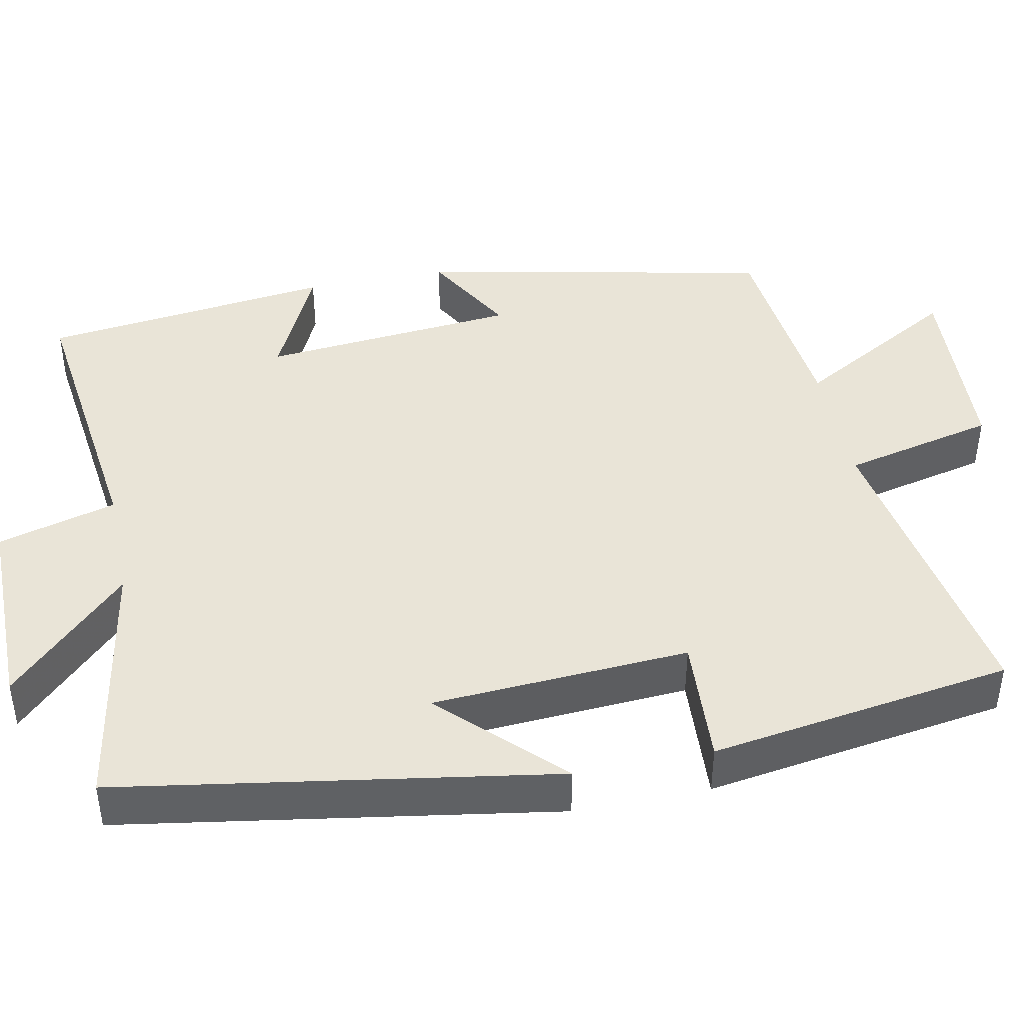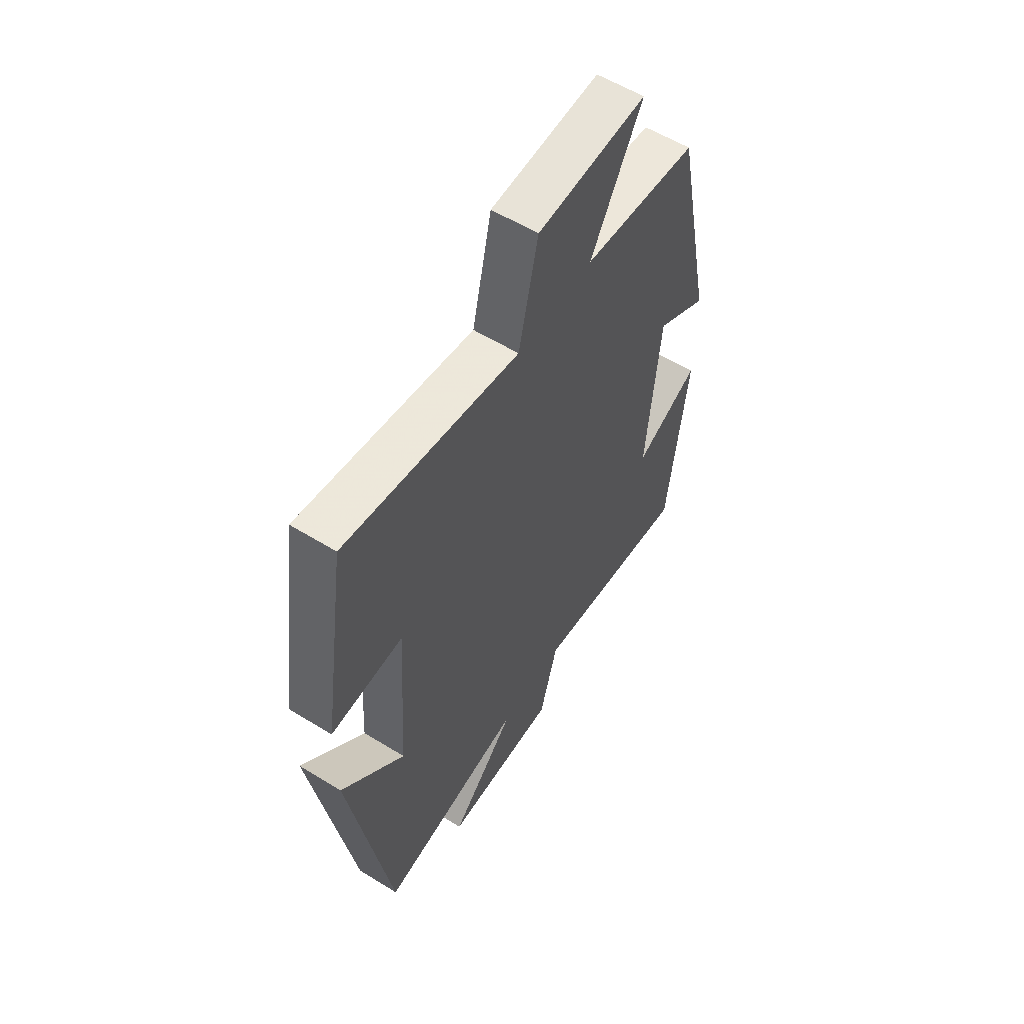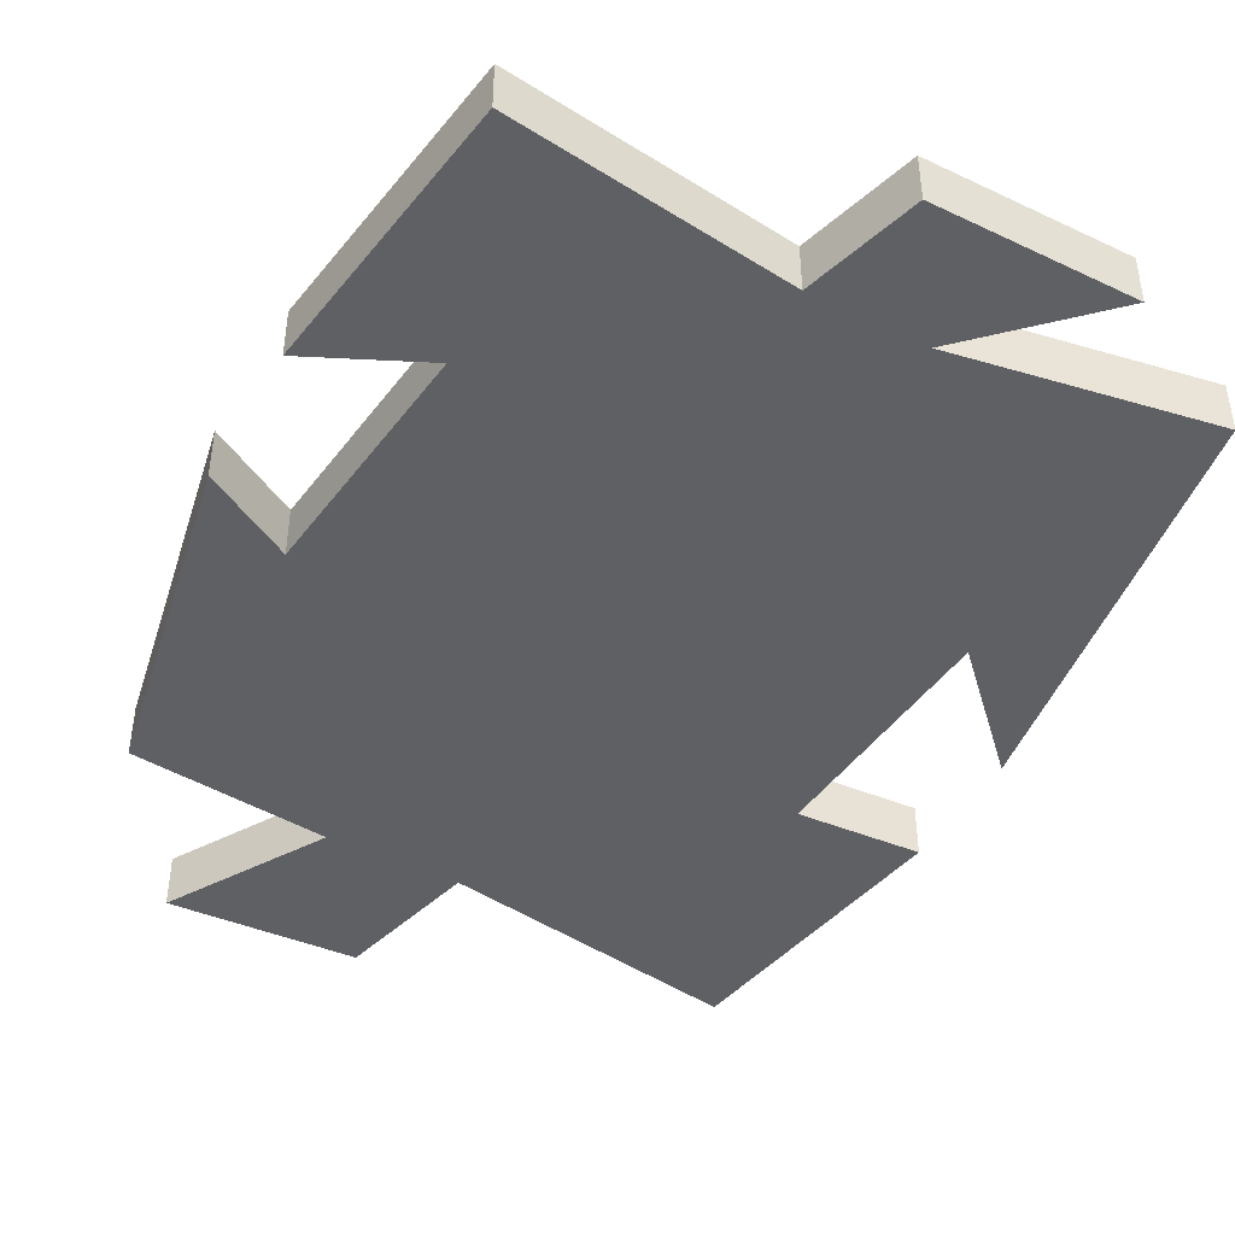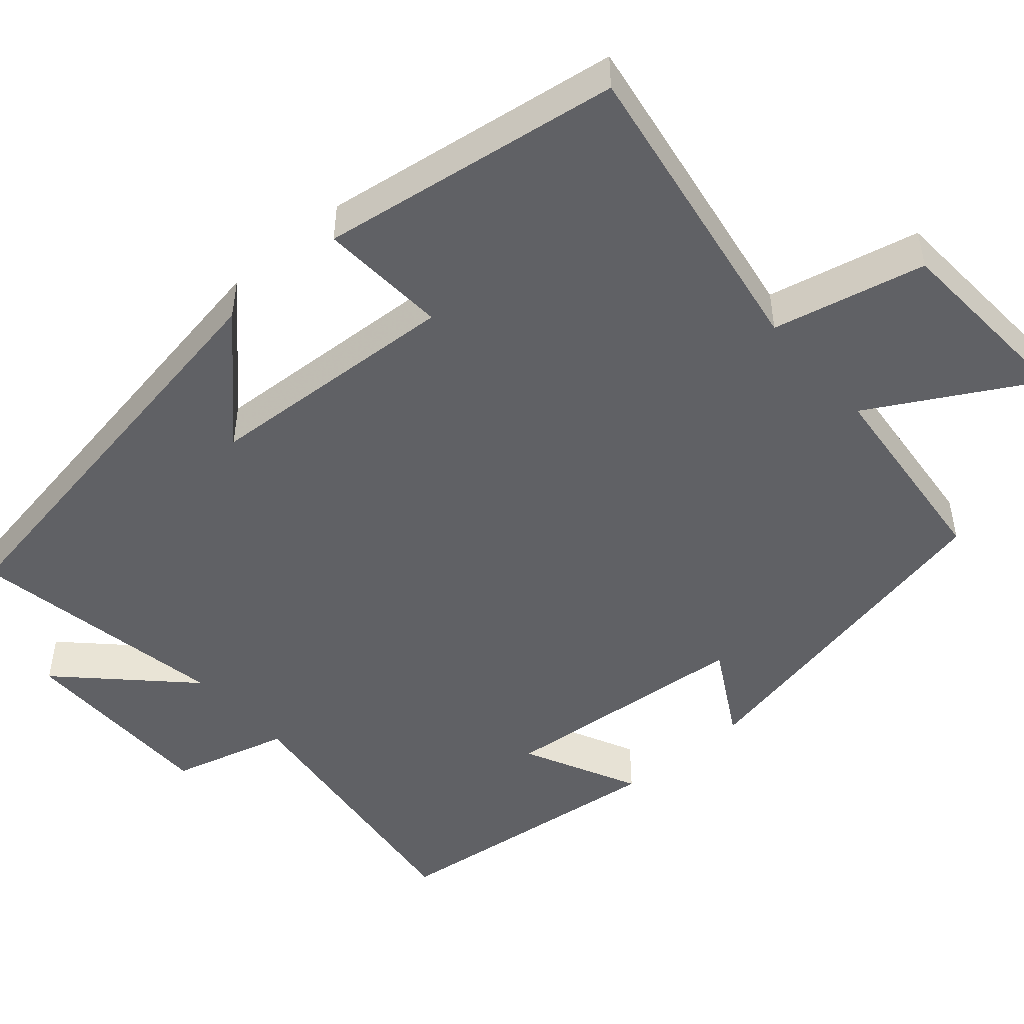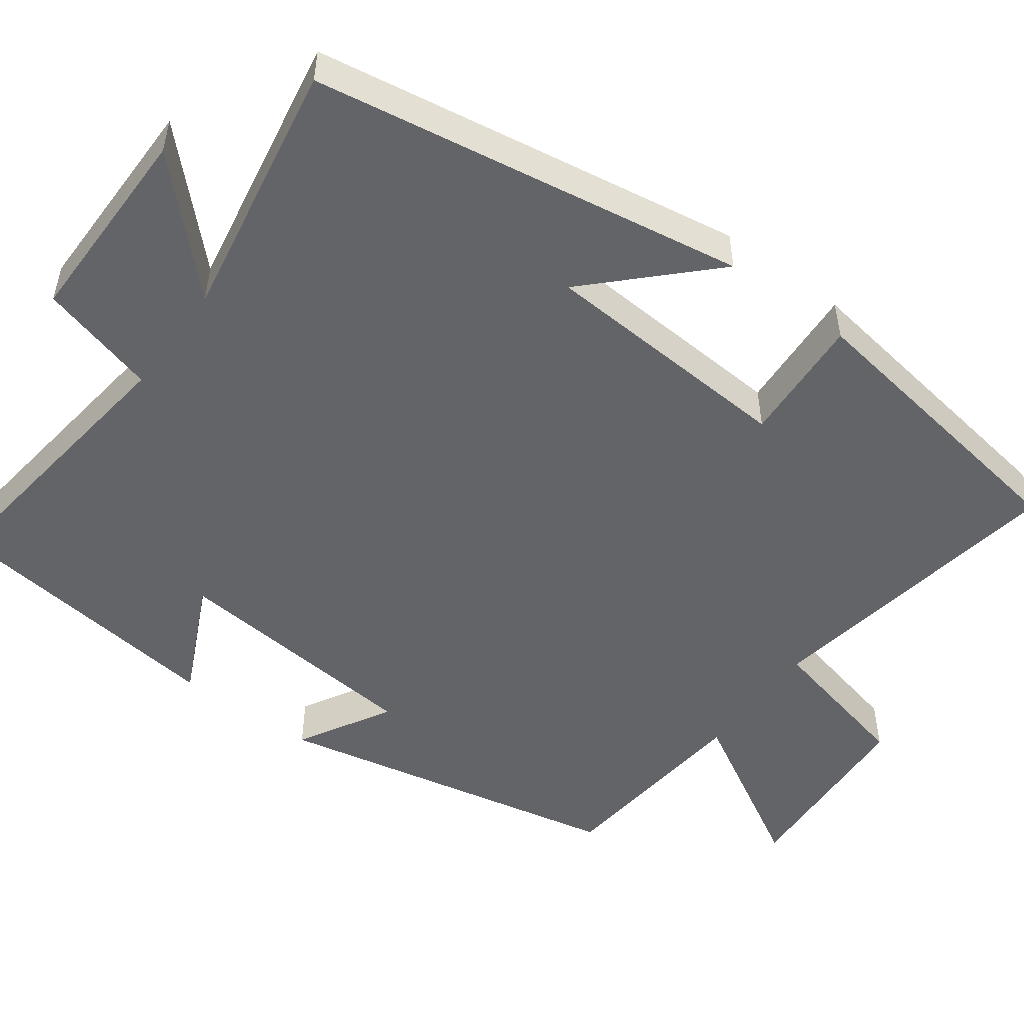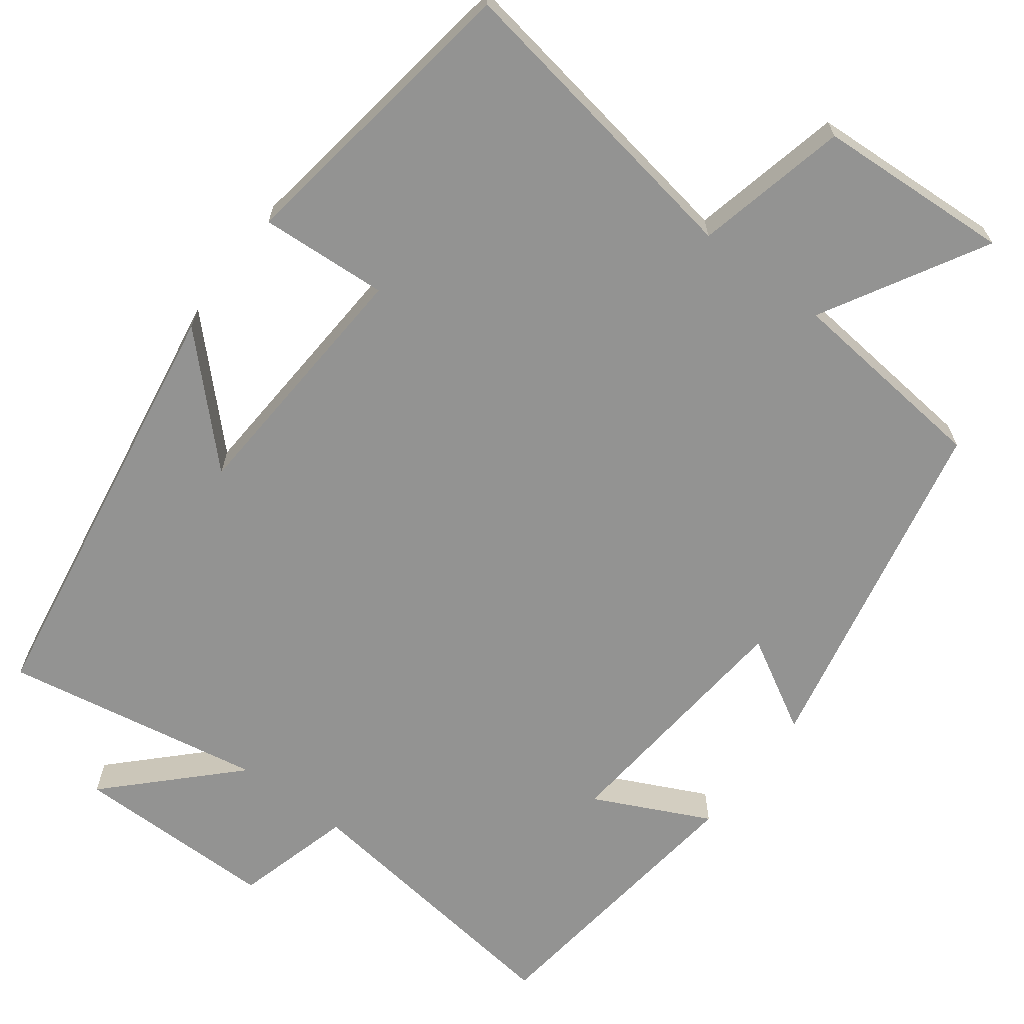
<metadata>
{"format":"obj","ext":"obj","renderer":"f3d","projection":"perspective","resolution":1024,"background":"white","views":[{"elev":43.2,"azim":-101.5,"up":"+Y"},{"elev":58.0,"azim":-57.5,"up":"+Z"},{"elev":-44.1,"azim":150.9,"up":"+Y"},{"elev":-48.6,"azim":-48.9,"up":"+Y"},{"elev":-51.1,"azim":-126.4,"up":"+Y"},{"elev":-66.6,"azim":-36.9,"up":"+Y"}]}
</metadata>
<code>
v -0.408 0.07 -0.56
v -0.5 0.07 0.001
v -0.354 0.07 -0.145
v -0.334 0.07 0.187
v -0.5 0.07 0.177
v -0.442 0.07 0.567
v -0.039 0.07 0.5
v 0.006 0.07 0.697
v 0.258 0.07 0.711
v 0.139 0.07 0.5
v 0.405 0.07 0.473
v 0.5 0.07 0.019
v 0.38 0.07 0.087
v 0.35 0.07 -0.243
v 0.5 0.07 -0.171
v 0.455 0.07 -0.547
v 0.084 0.07 -0.5
v 0.042 0.07 -0.653
v -0.222 0.07 -0.653
v -0.07 0.07 -0.5
v -0.408 0 -0.56
v -0.5 0 0.001
v -0.354 0 -0.145
v -0.334 0 0.187
v -0.5 0 0.177
v -0.442 0 0.567
v -0.039 0 0.5
v 0.006 0 0.697
v 0.258 0 0.711
v 0.139 0 0.5
v 0.405 0 0.473
v 0.5 0 0.019
v 0.38 0 0.087
v 0.35 0 -0.243
v 0.5 0 -0.171
v 0.455 0 -0.547
v 0.084 0 -0.5
v 0.042 0 -0.653
v -0.222 0 -0.653
v -0.07 0 -0.5
f 17 18 19 20
f 14 15 16 17
f 13 14 17 20
f 10 11 12 13
f 10 13 20 1
f 7 8 9 10
f 4 5 6 7
f 3 4 7 10
f 1 2 3
f 1 3 10
f 40 39 38 37
f 37 36 35 34
f 40 37 34 33
f 33 32 31 30
f 21 40 33 30
f 30 29 28 27
f 27 26 25 24
f 30 27 24 23
f 23 22 21
f 30 23 21
f 1 21 22 2
f 2 22 23 3
f 3 23 24 4
f 4 24 25 5
f 5 25 26 6
f 6 26 27 7
f 7 27 28 8
f 8 28 29 9
f 9 29 30 10
f 10 30 31 11
f 11 31 32 12
f 12 32 33 13
f 13 33 34 14
f 14 34 35 15
f 15 35 36 16
f 16 36 37 17
f 17 37 38 18
f 18 38 39 19
f 19 39 40 20
f 20 40 21 1

</code>
